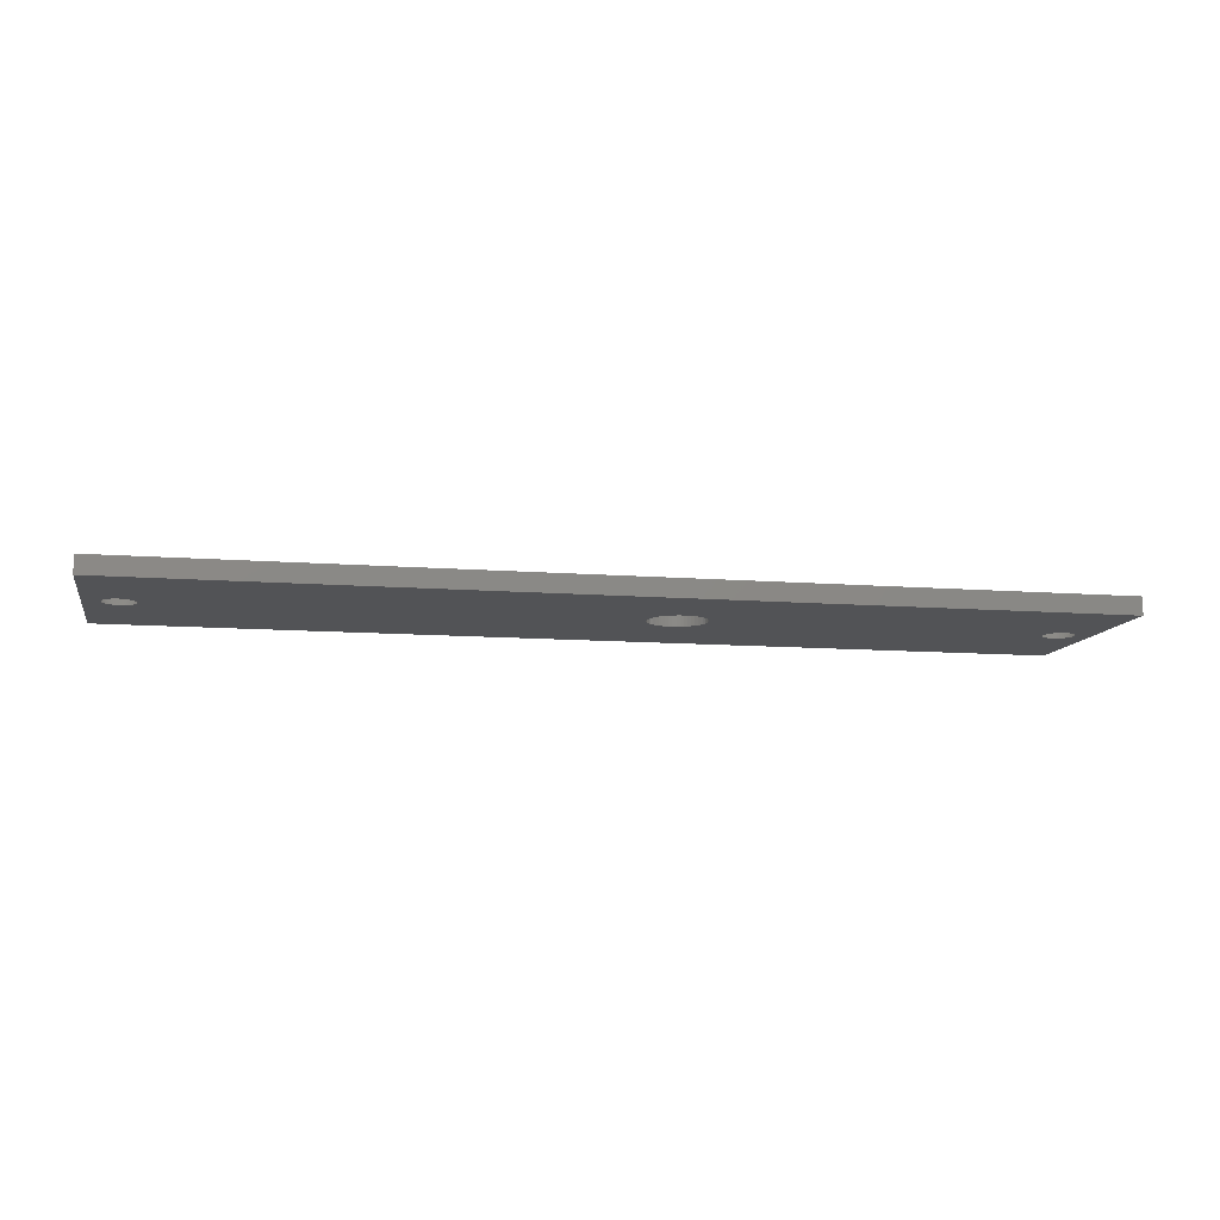
<metadata>
{"format":"stl","ext":"stl","renderer":"f3d","projection":"perspective","resolution":1024,"background":"white","views":[{"elev":-10.7,"azim":-11.2,"up":"+Z"}]}
</metadata>
<code>
# stl→obj: 468 verts, 1008 faces
v 73.88 16.41 99
v 73.62 16.72 101
v 73.62 16.72 99
v 73.88 16.41 101
v 71.86 17.69 99
v 72.25 17.59 101
v 71.86 17.69 101
v 72.25 17.59 99
v 69.51 17.24 99
v 69.87 17.44 101
v 69.51 17.24 101
v 69.87 17.44 99
v 68.1 15.31 101
v 68.23 15.7 99
v 68.23 15.7 101
v 68.1 15.31 99
v 74.4 13.69 99
v 74.47 14.09 101
v 74.47 14.09 99
v 74.4 13.69 101
v 72.99 17.24 99
v 73.32 17 101
v 72.99 17.24 101
v 73.32 17 99
v 72.63 17.44 99
v 72.63 17.44 101
v 68.03 14.09 101
v 68 14.5 99
v 68 14.5 101
v 68.03 14.09 99
v 68.4 16.07 101
v 68.62 16.41 99
v 68.62 16.41 101
v 68.4 16.07 99
v 69.18 17 99
v 69.18 17 101
v 70.25 17.59 101
v 70.25 17.59 99
v 74.5 14.5 99
v 74.47 14.91 101
v 74.47 14.91 99
v 74.5 14.5 101
v 74.27 13.3 99
v 74.27 13.3 101
v 73.32 12 99
v 72.99 11.76 101
v 73.32 12 101
v 72.99 11.76 99
v 74.4 15.31 101
v 74.4 15.31 99
v 70.64 17.69 99
v 71.05 17.74 101
v 70.64 17.69 101
v 71.05 17.74 99
v 71.45 17.74 99
v 71.45 17.74 101
v 68.03 14.91 101
v 68.03 14.91 99
v 68.88 16.72 99
v 68.88 16.72 101
v 71.86 11.31 99
v 71.45 11.26 101
v 71.86 11.31 101
v 71.45 11.26 99
v 72.25 11.41 99
v 72.25 11.41 101
v 73.62 12.28 99
v 73.88 12.59 101
v 73.88 12.59 99
v 73.62 12.28 101
v 74.1 16.07 99
v 74.1 16.07 101
v 74.27 15.7 99
v 74.27 15.7 101
v 68.62 12.59 101
v 68.4 12.93 99
v 68.4 12.93 101
v 68.62 12.59 99
v 69.51 11.76 99
v 69.18 12 101
v 69.51 11.76 101
v 69.18 12 99
v 72.63 11.56 101
v 72.63 11.56 99
v 74.1 12.93 99
v 74.1 12.93 101
v 69.87 11.56 99
v 69.87 11.56 101
v 71.05 11.26 99
v 70.64 11.31 101
v 71.05 11.26 101
v 70.64 11.31 99
v 68.23 13.3 101
v 68.1 13.69 99
v 68.1 13.69 101
v 68.23 13.3 99
v 70.25 11.41 99
v 70.25 11.41 101
v 68.88 12.28 101
v 68.88 12.28 99
v 109.6 15 101
v 111.5 15.02 99
v 109.7 15.44 101
v 111.5 15 99
v 109.7 15.46 101
v 111.6 15.43 99
v 109.8 15.9 101
v 111.6 15.41 99
v 113.4 16.74 99
v 113.5 18.6 101
v 113.9 18.54 101
v 110.6 17.47 101
v 112 16.21 99
v 110.9 17.77 101
v 112 16.19 99
v 115.9 17.47 101
v 114.5 16.18 99
v 116.2 17.13 101
v 114.5 16.19 99
v 116.9 15 101
v 115 15.02 99
v 115 15 99
v 116.8 15.44 101
v 109.9 16.33 101
v 111.6 15.66 99
v 110.1 16.73 101
v 111.6 15.64 99
v 109.8 14.09 101
v 111.6 14.36 99
v 111.6 14.38 99
v 109.9 13.67 101
v 114.7 16.02 99
v 116.2 17.12 101
v 114.5 16.21 99
v 115.6 17.77 101
v 114.9 15.66 99
v 116.6 16.33 101
v 116.4 16.73 101
v 114.9 15.64 99
v 114.5 13.79 99
v 115.9 12.53 101
v 114.5 13.81 99
v 115.6 12.23 101
v 114.4 13.66 99
v 115.5 12.22 101
v 110.9 12.23 101
v 112.1 13.66 99
v 112 13.79 99
v 111 12.22 101
v 112.7 13.34 99
v 112.6 11.46 101
v 112.1 11.57 101
v 110.1 13.27 101
v 111.7 14.16 99
v 111.6 14.34 99
v 110.1 13.26 101
v 112.7 16.66 99
v 112.6 18.54 101
v 112.1 18.43 101
v 111.7 18.26 101
v 112.5 16.59 99
v 112.5 16.58 99
v 114 16.58 99
v 114.8 18.26 101
v 114.2 16.48 99
v 113.6 16.71 99
v 111.6 15.62 99
v 109.8 15.91 101
v 112 16.18 99
v 110.3 17.13 101
v 111.5 14.98 99
v 109.7 14.56 101
v 114.8 15.86 99
v 116.4 16.74 101
v 116.2 17.11 101
v 114.8 15.84 99
v 114.7 13.98 99
v 116.2 12.87 101
v 116.2 12.88 101
v 114.5 13.82 99
v 114.9 14.36 99
v 116.7 14.09 101
v 114.9 14.38 99
v 116.6 13.67 101
v 114.8 14.16 99
v 116.4 13.27 101
v 114.9 14.34 99
v 116.4 13.26 101
v 114.9 14.59 99
v 116.8 14.55 101
v 115 14.78 99
v 116.8 14.54 101
v 114.2 13.52 99
v 115.2 11.95 101
v 114.2 13.53 99
v 114.8 11.74 101
v 113.4 13.26 99
v 113 11.4 101
v 113.5 11.4 101
v 113.1 13.26 99
v 113.8 13.34 99
v 113.9 11.46 101
v 114.4 11.57 101
v 111.7 11.74 101
v 112.5 13.41 99
v 112.5 13.42 99
v 110.6 12.53 101
v 112 13.81 99
v 112.9 16.71 99
v 113.1 16.74 99
v 113 18.6 101
v 112.3 16.48 99
v 113.8 16.66 99
v 114.4 18.43 101
v 115.2 18.05 101
v 114.2 16.46 99
v 115.5 17.78 101
v 114.2 16.47 99
v 114.4 16.34 99
v 109.7 15.45 101
v 111.5 15.22 99
v 111.7 15.84 99
v 110.1 16.74 101
v 109.8 14.1 101
v 111.6 14.57 99
v 116.2 12.89 101
v 114.8 14.14 99
v 114.9 15.62 99
v 116.7 15.9 101
v 116.7 15.91 101
v 114.9 15.43 99
v 115 15.22 99
v 116.8 15.45 101
v 116.8 15.46 101
v 114.9 15.41 99
v 113.6 13.29 99
v 114.2 13.54 99
v 114 13.42 99
v 112.3 13.54 99
v 111.3 11.95 101
v 112.3 13.53 99
v 112 13.82 99
v 110.3 12.87 101
v 111.3 18.05 101
v 112.3 16.46 99
v 112.3 16.47 99
v 111 17.78 101
v 112.1 16.34 99
v 114 16.59 99
v 111.7 15.86 99
v 110.3 17.11 101
v 111.8 13.98 99
v 110.3 12.88 101
v 111.7 14.14 99
v 110.3 12.89 101
v 109.7 14.54 101
v 111.6 14.59 99
v 114.9 14.57 99
v 116.7 14.1 101
v 116.8 14.56 101
v 115 14.98 99
v 112.9 13.29 99
v 114 13.41 99
v 112.3 13.52 99
v 111.8 16.02 99
v 110.3 17.12 101
v 109.7 14.55 101
v 111.5 14.78 99
v 11.64 15 101
v 13.51 15.02 99
v 11.67 15.44 101
v 13.51 15 99
v 11.67 15.46 101
v 13.56 15.43 99
v 11.76 15.9 101
v 13.56 15.41 99
v 15.38 16.74 99
v 15.48 18.6 101
v 15.36 16.74 99
v 15.92 18.54 101
v 12.62 17.47 101
v 13.99 16.21 99
v 12.94 17.77 101
v 13.98 16.19 99
v 17.88 17.47 101
v 16.53 16.18 99
v 18.16 17.13 101
v 16.52 16.19 99
v 18.86 15 101
v 16.99 15.02 99
v 16.99 15 99
v 18.83 15.44 101
v 11.9 16.33 101
v 13.64 15.66 99
v 12.09 16.73 101
v 13.63 15.64 99
v 11.76 14.09 101
v 13.63 14.36 99
v 13.62 14.38 99
v 11.9 13.67 101
v 16.66 16.02 99
v 18.17 17.12 101
v 16.51 16.21 99
v 17.56 17.77 101
v 16.86 15.66 99
v 18.6 16.33 101
v 18.41 16.73 101
v 16.87 15.64 99
v 16.51 13.79 99
v 17.88 12.53 101
v 16.52 13.81 99
v 17.56 12.23 101
v 16.36 13.66 99
v 17.55 12.22 101
v 12.94 12.23 101
v 14.14 13.66 99
v 13.99 13.79 99
v 12.95 12.22 101
v 14.71 13.34 99
v 14.56 11.46 101
v 14.73 13.34 99
v 14.14 11.57 101
v 12.09 13.27 101
v 13.72 14.16 99
v 13.64 14.34 99
v 12.09 13.26 101
v 14.71 16.66 99
v 14.56 18.54 101
v 14.14 18.43 101
v 14.73 16.66 99
v 13.71 18.26 101
v 14.53 16.59 99
v 14.13 18.43 101
v 14.51 16.58 99
v 15.99 16.58 99
v 16.79 18.26 101
v 16.17 16.48 99
v 15.58 16.71 99
v 15.93 18.54 101
v 13.62 15.62 99
v 11.76 15.91 101
v 13.97 16.18 99
v 12.34 17.13 101
v 13.51 14.98 99
v 11.67 14.56 101
v 16.77 15.86 99
v 18.41 16.74 101
v 18.17 17.11 101
v 16.78 15.84 99
v 16.66 13.98 99
v 18.16 12.87 101
v 18.17 12.88 101
v 16.53 13.82 99
v 16.87 14.36 99
v 18.74 14.09 101
v 16.88 14.38 99
v 18.6 13.67 101
v 16.78 14.16 99
v 18.41 13.27 101
v 16.86 14.34 99
v 18.41 13.26 101
v 16.94 14.59 99
v 18.83 14.55 101
v 16.98 14.78 99
v 18.83 14.54 101
v 16.17 13.52 99
v 17.18 11.95 101
v 16.18 13.53 99
v 16.79 11.74 101
v 15.36 13.26 99
v 15.02 11.4 101
v 15.48 11.4 101
v 15.14 13.26 99
v 15.79 13.34 99
v 15.94 11.46 101
v 16.36 11.57 101
v 15.77 13.34 99
v 13.71 11.74 101
v 14.53 13.41 99
v 14.51 13.42 99
v 14.13 11.57 101
v 12.62 12.53 101
v 13.98 13.81 99
v 14.57 18.54 101
v 14.92 16.71 99
v 15.14 16.74 99
v 15.02 18.6 101
v 14.33 16.48 99
v 15.79 16.66 99
v 15.94 18.54 101
v 15.77 16.66 99
v 16.36 18.43 101
v 17.18 18.05 101
v 16.2 16.46 99
v 17.54 17.78 101
v 16.18 16.47 99
v 16.36 16.34 99
v 17.55 17.78 101
v 11.67 15.45 101
v 13.52 15.22 99
v 13.72 15.84 99
v 12.09 16.74 101
v 11.76 14.1 101
v 13.56 14.57 99
v 18.17 12.89 101
v 16.77 14.14 99
v 16.88 15.62 99
v 18.74 15.9 101
v 18.74 15.91 101
v 16.94 15.43 99
v 16.98 15.22 99
v 18.83 15.45 101
v 18.83 15.46 101
v 16.94 15.41 99
v 15.58 13.29 99
v 15.92 11.46 101
v 15.93 11.46 101
v 15.38 13.26 99
v 17.54 12.22 101
v 16.2 13.54 99
v 15.99 13.42 99
v 14.3 13.54 99
v 13.32 11.95 101
v 14.32 13.53 99
v 12.96 12.22 101
v 13.97 13.82 99
v 12.34 12.87 101
v 14.58 18.54 101
v 15.12 16.74 99
v 13.32 18.05 101
v 14.3 16.46 99
v 14.32 16.47 99
v 12.96 17.78 101
v 14.14 16.34 99
v 12.95 17.78 101
v 15.97 16.59 99
v 16.37 18.43 101
v 13.73 15.86 99
v 12.33 17.11 101
v 13.84 13.98 99
v 12.33 12.88 101
v 13.73 14.14 99
v 12.33 12.89 101
v 11.67 14.54 101
v 13.56 14.59 99
v 16.94 14.57 99
v 18.74 14.1 101
v 18.83 14.56 101
v 16.99 14.98 99
v 14.92 13.29 99
v 14.58 11.46 101
v 15.12 13.26 99
v 14.57 11.46 101
v 15.97 13.41 99
v 16.37 11.57 101
v 14.33 13.52 99
v 13.84 16.02 99
v 12.33 17.12 101
v 11.67 14.55 101
v 13.52 14.78 99
v 11.6 2.35 99
v 11.6 27.65 101
v 11.6 27.65 99
v 11.6 2.35 101
v 116.9 27.65 101
v 116.9 2.35 101
v 116.9 27.65 99
v 116.9 2.35 99
f 1 2 3
f 2 1 4
f 5 6 7
f 6 5 8
f 9 10 11
f 10 9 12
f 13 14 15
f 14 13 16
f 17 18 19
f 18 17 20
f 21 22 23
f 22 21 24
f 25 23 26
f 23 25 21
f 27 28 29
f 28 27 30
f 31 32 33
f 32 31 34
f 35 11 36
f 11 35 9
f 12 37 10
f 37 12 38
f 39 40 41
f 40 39 42
f 43 20 17
f 20 43 44
f 45 46 47
f 46 45 48
f 41 49 50
f 49 41 40
f 24 2 22
f 2 24 3
f 51 52 53
f 52 51 54
f 55 7 56
f 7 55 5
f 8 26 6
f 26 8 25
f 57 16 13
f 16 57 58
f 29 58 57
f 58 29 28
f 15 34 31
f 34 15 14
f 38 53 37
f 53 38 51
f 59 36 60
f 36 59 35
f 33 59 60
f 59 33 32
f 19 42 39
f 42 19 18
f 61 62 63
f 62 61 64
f 65 63 66
f 63 65 61
f 67 68 69
f 68 67 70
f 71 4 1
f 4 71 72
f 73 72 71
f 72 73 74
f 50 74 73
f 74 50 49
f 54 56 52
f 56 54 55
f 75 76 77
f 76 75 78
f 79 80 81
f 80 79 82
f 48 83 46
f 83 48 84
f 84 66 83
f 66 84 65
f 67 47 70
f 47 67 45
f 85 44 43
f 44 85 86
f 69 86 85
f 86 69 68
f 87 81 88
f 81 87 79
f 89 90 91
f 90 89 92
f 64 91 62
f 91 64 89
f 93 94 95
f 94 93 96
f 95 30 27
f 30 95 94
f 97 88 98
f 88 97 87
f 77 96 93
f 96 77 76
f 82 99 80
f 99 82 100
f 99 78 75
f 78 99 100
f 92 98 90
f 98 92 97
f 101 102 103
f 102 101 104
f 105 106 107
f 106 105 108
f 109 110 109
f 110 109 111
f 112 113 114
f 113 112 115
f 116 117 118
f 117 116 119
f 120 121 122
f 121 120 123
f 124 125 126
f 125 124 127
f 128 129 130
f 129 128 131
f 118 132 133
f 132 118 117
f 134 116 135
f 116 134 119
f 136 137 138
f 137 136 139
f 140 141 142
f 141 140 143
f 144 143 140
f 143 144 145
f 146 147 148
f 147 146 149
f 150 151 150
f 151 150 152
f 153 154 155
f 154 153 156
f 157 158 159
f 158 157 157
f 160 161 159
f 161 160 162
f 159 157 159
f 157 159 161
f 163 164 164
f 164 163 165
f 166 111 109
f 111 166 111
f 107 167 168
f 167 107 106
f 112 169 115
f 169 112 170
f 131 155 129
f 155 131 153
f 101 171 104
f 171 101 172
f 173 174 175
f 174 173 176
f 177 178 179
f 178 177 180
f 181 182 183
f 182 181 184
f 185 186 187
f 186 185 188
f 189 190 191
f 190 189 192
f 176 138 174
f 138 176 136
f 193 194 195
f 194 193 196
f 197 198 199
f 198 197 200
f 201 202 203
f 202 201 201
f 204 205 206
f 205 204 152
f 207 148 208
f 148 207 146
f 157 158 158
f 158 157 209
f 210 110 211
f 110 210 109
f 160 162 160
f 162 160 212
f 213 111 213
f 111 213 214
f 215 216 217
f 216 215 218
f 165 215 164
f 215 165 218
f 217 219 217
f 219 217 216
f 219 135 217
f 135 219 134
f 220 108 105
f 108 220 221
f 168 127 124
f 127 168 167
f 126 222 223
f 222 126 125
f 224 130 225
f 130 224 128
f 187 184 181
f 184 187 186
f 177 226 227
f 226 177 179
f 227 188 185
f 188 227 226
f 228 229 230
f 229 228 231
f 232 123 233
f 123 232 121
f 231 234 229
f 234 231 235
f 139 230 137
f 230 139 228
f 132 175 133
f 175 132 173
f 236 202 202
f 202 236 197
f 197 199 202
f 199 197 197
f 144 145 145
f 145 144 237
f 237 194 145
f 194 237 195
f 238 196 193
f 196 238 196
f 152 150 205
f 150 152 152
f 239 240 241
f 240 239 149
f 242 207 208
f 207 242 243
f 209 158 158
f 158 209 210
f 210 211 158
f 211 210 210
f 244 245 246
f 245 244 247
f 244 212 160
f 212 244 246
f 114 248 247
f 248 114 113
f 213 111 166
f 111 213 111
f 249 164 214
f 164 249 163
f 103 221 220
f 221 103 102
f 223 250 251
f 250 223 222
f 252 243 242
f 243 252 253
f 156 254 154
f 254 156 255
f 256 225 257
f 225 256 224
f 180 141 178
f 141 180 142
f 258 192 189
f 192 258 259
f 183 259 258
f 259 183 182
f 191 260 261
f 260 191 190
f 261 120 122
f 120 261 260
f 235 233 234
f 233 235 232
f 262 151 200
f 151 262 151
f 150 151 262
f 151 150 151
f 200 198 200
f 198 200 151
f 201 202 202
f 202 201 236
f 263 196 238
f 196 263 203
f 147 149 239
f 149 147 149
f 204 206 264
f 206 204 204
f 240 264 241
f 264 240 204
f 247 248 245
f 248 247 247
f 213 214 214
f 214 213 249
f 251 265 266
f 265 251 250
f 170 265 169
f 265 170 266
f 255 252 254
f 252 255 253
f 267 257 268
f 257 267 256
f 172 268 171
f 268 172 267
f 201 203 263
f 203 201 203
f 269 270 271
f 270 269 272
f 273 274 275
f 274 273 276
f 277 278 279
f 278 277 280
f 281 282 283
f 282 281 284
f 285 286 287
f 286 285 288
f 289 290 291
f 290 289 292
f 293 294 295
f 294 293 296
f 297 298 299
f 298 297 300
f 287 301 302
f 301 287 286
f 303 285 304
f 285 303 288
f 305 306 307
f 306 305 308
f 309 310 311
f 310 309 312
f 313 312 309
f 312 313 314
f 315 316 317
f 316 315 318
f 319 320 321
f 320 319 322
f 323 324 325
f 324 323 326
f 327 328 329
f 328 327 330
f 331 332 333
f 332 331 334
f 333 327 329
f 327 333 332
f 335 336 336
f 336 335 337
f 338 280 277
f 280 338 339
f 275 340 341
f 340 275 274
f 281 342 284
f 342 281 343
f 300 325 298
f 325 300 323
f 269 344 272
f 344 269 345
f 346 347 348
f 347 346 349
f 350 351 352
f 351 350 353
f 354 355 356
f 355 354 357
f 358 359 360
f 359 358 361
f 362 363 364
f 363 362 365
f 349 307 347
f 307 349 305
f 366 367 368
f 367 366 369
f 370 371 372
f 371 370 373
f 374 375 376
f 375 374 377
f 378 379 380
f 379 378 381
f 382 317 383
f 317 382 315
f 330 384 328
f 384 330 385
f 386 278 387
f 278 386 279
f 331 334 331
f 334 331 388
f 389 390 391
f 390 389 392
f 393 394 395
f 394 393 396
f 337 393 336
f 393 337 396
f 395 397 398
f 397 395 394
f 397 304 398
f 304 397 303
f 399 276 273
f 276 399 400
f 341 296 293
f 296 341 340
f 295 401 402
f 401 295 294
f 403 299 404
f 299 403 297
f 360 357 354
f 357 360 359
f 350 405 406
f 405 350 352
f 406 361 358
f 361 406 405
f 407 408 409
f 408 407 410
f 411 292 412
f 292 411 290
f 410 413 408
f 413 410 414
f 308 409 306
f 409 308 407
f 301 348 302
f 348 301 346
f 415 416 417
f 416 415 418
f 418 372 416
f 372 418 370
f 313 419 314
f 419 313 420
f 420 367 419
f 367 420 368
f 421 369 366
f 369 421 369
f 381 319 379
f 319 381 322
f 422 423 424
f 423 422 425
f 426 382 383
f 382 426 427
f 385 428 384
f 428 385 429
f 429 387 428
f 387 429 386
f 430 431 432
f 431 430 433
f 430 388 331
f 388 430 432
f 283 434 435
f 434 283 282
f 391 339 338
f 339 391 390
f 436 336 437
f 336 436 335
f 271 400 399
f 400 271 270
f 402 438 439
f 438 402 401
f 440 427 426
f 427 440 441
f 326 442 324
f 442 326 443
f 444 404 445
f 404 444 403
f 353 310 351
f 310 353 311
f 446 365 362
f 365 446 447
f 356 447 446
f 447 356 355
f 364 448 449
f 448 364 363
f 449 289 291
f 289 449 448
f 414 412 413
f 412 414 411
f 450 451 452
f 451 450 453
f 321 453 450
f 453 321 320
f 452 371 373
f 371 452 451
f 377 417 375
f 417 377 415
f 454 369 421
f 369 454 455
f 316 425 422
f 425 316 318
f 378 380 456
f 380 378 378
f 423 456 424
f 456 423 378
f 433 434 431
f 434 433 435
f 389 437 392
f 437 389 436
f 439 457 458
f 457 439 438
f 343 457 342
f 457 343 458
f 443 440 442
f 440 443 441
f 459 445 460
f 445 459 444
f 345 460 344
f 460 345 459
f 374 455 454
f 455 374 376
f 461 462 463
f 462 461 464
f 465 120 466
f 465 123 120
f 465 233 123
f 465 234 233
f 465 229 234
f 465 230 229
f 465 137 230
f 465 138 137
f 465 174 138
f 465 175 174
f 465 133 175
f 465 118 133
f 465 116 118
f 465 135 116
f 465 217 135
f 465 217 217
f 465 215 217
f 465 164 215
f 465 164 164
f 465 214 164
f 465 214 214
f 465 111 214
f 465 111 111
f 465 111 111
f 465 110 111
f 465 211 110
f 465 158 211
f 465 158 158
f 465 158 158
f 465 159 158
f 465 159 159
f 465 160 159
f 465 160 160
f 465 244 160
f 465 247 244
f 465 247 247
f 465 114 247
f 465 112 114
f 2 112 465
f 112 2 170
f 170 2 266
f 4 266 2
f 40 101 103
f 40 103 220
f 49 220 105
f 49 105 107
f 74 107 168
f 74 168 124
f 72 124 126
f 72 126 223
f 266 4 251
f 101 40 42
f 220 49 40
f 107 74 49
f 124 72 74
f 223 4 72
f 251 4 223
f 465 22 2
f 465 23 22
f 465 26 23
f 465 6 26
f 465 7 6
f 465 56 7
f 465 52 56
f 462 52 465
f 57 289 29
f 412 57 13
f 408 13 15
f 306 15 31
f 347 31 33
f 302 33 60
f 462 60 36
f 462 36 11
f 462 11 10
f 462 10 37
f 462 37 53
f 52 462 53
f 57 292 289
f 57 412 292
f 13 413 412
f 13 408 413
f 15 409 408
f 15 306 409
f 31 307 306
f 31 347 307
f 33 348 347
f 33 302 348
f 60 462 285
f 60 287 302
f 60 285 287
f 285 462 304
f 304 462 398
f 398 462 395
f 395 462 393
f 393 462 336
f 336 462 336
f 336 462 437
f 437 462 392
f 392 462 390
f 390 462 339
f 339 462 280
f 280 462 278
f 462 331 331
f 399 269 271
f 399 462 269
f 273 462 399
f 275 462 273
f 341 462 275
f 293 462 341
f 295 462 293
f 402 462 295
f 439 462 402
f 458 462 439
f 343 462 458
f 281 462 343
f 283 462 281
f 435 462 283
f 433 462 435
f 430 462 433
f 331 462 430
f 333 462 331
f 329 462 333
f 328 462 329
f 384 462 328
f 428 462 384
f 387 462 428
f 278 462 387
f 260 466 120
f 190 466 260
f 192 466 190
f 259 466 192
f 182 466 259
f 184 466 182
f 186 466 184
f 188 466 186
f 226 466 188
f 179 466 226
f 178 466 179
f 141 466 178
f 143 466 141
f 145 466 143
f 145 466 145
f 194 466 145
f 196 466 194
f 196 466 196
f 203 466 196
f 203 466 203
f 202 466 203
f 202 466 202
f 202 466 202
f 199 466 202
f 198 466 199
f 151 466 198
f 151 466 151
f 151 466 151
f 152 466 151
f 152 466 152
f 204 466 152
f 204 466 204
f 240 466 204
f 149 466 240
f 149 466 149
f 146 466 149
f 207 466 146
f 68 207 243
f 68 243 253
f 68 253 255
f 86 255 156
f 42 172 101
f 42 267 172
f 18 267 42
f 267 18 256
f 256 18 224
f 20 224 18
f 224 20 128
f 128 20 131
f 44 131 20
f 131 44 153
f 153 44 156
f 86 156 44
f 255 86 68
f 207 68 70
f 207 70 466
f 47 466 70
f 46 466 47
f 83 466 46
f 66 466 83
f 63 466 66
f 62 466 63
f 91 466 62
f 464 91 90
f 448 29 289
f 363 29 448
f 29 363 27
f 365 27 363
f 447 27 365
f 27 447 95
f 355 95 447
f 357 95 355
f 95 357 93
f 359 93 357
f 93 359 77
f 361 77 359
f 405 77 361
f 77 405 75
f 352 75 405
f 351 75 352
f 310 75 351
f 75 310 99
f 464 99 310
f 99 464 80
f 80 464 81
f 81 464 88
f 88 464 98
f 98 464 90
f 464 310 312
f 464 312 314
f 464 314 419
f 464 419 367
f 464 367 369
f 464 369 369
f 464 369 455
f 464 455 376
f 464 376 375
f 464 375 417
f 464 417 416
f 464 416 372
f 464 372 371
f 464 381 378
f 464 378 423
f 464 427 441
f 464 443 326
f 269 459 345
f 91 464 466
f 451 464 371
f 453 464 451
f 320 464 453
f 322 464 320
f 381 464 322
f 378 464 378
f 425 464 423
f 318 464 425
f 315 464 318
f 382 464 315
f 427 464 382
f 443 464 441
f 323 464 326
f 300 464 323
f 297 464 300
f 403 464 297
f 444 464 403
f 459 464 444
f 269 464 459
f 464 269 462
f 466 467 465
f 467 466 468
f 467 462 465
f 462 467 463
f 468 122 467
f 468 261 122
f 468 191 261
f 468 189 191
f 468 258 189
f 468 183 258
f 468 181 183
f 468 187 181
f 468 185 187
f 468 227 185
f 468 177 227
f 468 180 177
f 468 142 180
f 468 140 142
f 468 144 140
f 468 237 144
f 468 195 237
f 468 193 195
f 468 238 193
f 468 263 238
f 468 201 263
f 468 201 201
f 468 236 201
f 468 197 236
f 468 197 197
f 468 200 197
f 468 200 200
f 468 262 200
f 468 150 262
f 468 150 150
f 468 205 150
f 468 206 205
f 468 264 206
f 468 241 264
f 468 239 241
f 468 147 239
f 468 148 147
f 468 208 148
f 468 242 208
f 468 252 242
f 69 252 468
f 85 252 69
f 252 85 254
f 254 85 154
f 268 104 171
f 268 39 104
f 19 268 257
f 19 257 225
f 17 225 130
f 17 130 129
f 43 154 85
f 268 19 39
f 225 17 19
f 129 43 17
f 155 43 129
f 154 43 155
f 468 67 69
f 468 45 67
f 468 48 45
f 468 84 48
f 468 65 84
f 468 61 65
f 468 64 61
f 468 89 64
f 461 89 468
f 364 28 30
f 446 30 94
f 354 94 96
f 358 96 76
f 350 76 78
f 461 78 100
f 461 100 82
f 461 82 79
f 461 79 87
f 461 87 97
f 461 97 92
f 89 461 92
f 28 449 291
f 28 364 449
f 30 362 364
f 30 446 362
f 94 356 446
f 94 354 356
f 96 360 354
f 96 358 360
f 78 461 350
f 76 406 358
f 76 350 406
f 350 461 353
f 353 461 311
f 311 461 309
f 309 461 313
f 313 461 420
f 420 461 368
f 368 461 366
f 366 461 421
f 421 461 454
f 454 461 374
f 374 461 377
f 377 461 415
f 415 461 418
f 418 461 370
f 461 321 450
f 461 456 380
f 461 422 424
f 461 317 316
f 461 325 324
f 298 404 299
f 460 272 344
f 460 461 272
f 445 461 460
f 404 461 445
f 298 461 404
f 325 461 298
f 442 461 324
f 440 461 442
f 426 461 440
f 383 461 426
f 317 461 383
f 422 461 316
f 456 461 424
f 379 461 380
f 319 461 379
f 321 461 319
f 452 461 450
f 373 461 452
f 370 461 373
f 121 467 122
f 232 467 121
f 235 467 232
f 231 467 235
f 228 467 231
f 139 467 228
f 136 467 139
f 176 467 136
f 173 467 176
f 132 467 173
f 117 467 132
f 119 467 117
f 134 467 119
f 219 467 134
f 216 467 219
f 218 467 216
f 165 467 218
f 163 467 165
f 249 467 163
f 213 467 249
f 213 467 213
f 166 467 213
f 109 467 166
f 109 467 109
f 210 467 109
f 210 467 210
f 209 467 210
f 157 467 209
f 157 467 157
f 161 467 157
f 162 467 161
f 212 467 162
f 246 467 212
f 245 467 246
f 248 467 245
f 113 467 248
f 115 467 113
f 169 467 115
f 265 467 169
f 71 265 250
f 71 250 222
f 71 222 125
f 73 125 127
f 104 221 102
f 41 104 39
f 104 41 221
f 50 221 41
f 221 50 108
f 108 50 106
f 106 50 167
f 167 50 127
f 73 127 50
f 125 73 71
f 265 71 1
f 265 1 467
f 3 467 1
f 24 467 3
f 21 467 24
f 25 467 21
f 8 467 25
f 5 467 8
f 55 467 5
f 54 467 55
f 463 54 51
f 291 58 28
f 290 58 291
f 411 58 290
f 58 411 16
f 414 16 411
f 410 16 414
f 16 410 14
f 407 14 410
f 308 14 407
f 14 308 34
f 305 34 308
f 349 34 305
f 346 34 349
f 301 34 346
f 34 301 32
f 463 32 301
f 32 463 59
f 59 463 35
f 35 463 9
f 9 463 12
f 12 463 38
f 38 463 51
f 463 301 286
f 463 286 288
f 463 288 303
f 463 303 397
f 463 397 394
f 463 394 396
f 463 396 337
f 463 337 335
f 463 335 436
f 463 436 389
f 463 389 391
f 463 391 338
f 463 338 277
f 463 277 279
f 463 279 386
f 463 429 385
f 463 388 432
f 463 431 434
f 463 282 284
f 463 294 296
f 274 296 340
f 272 400 270
f 463 272 461
f 54 463 467
f 429 463 386
f 330 463 385
f 327 463 330
f 332 463 327
f 334 463 332
f 388 463 334
f 431 463 432
f 282 463 434
f 342 463 284
f 457 463 342
f 438 463 457
f 401 463 438
f 294 463 401
f 274 463 296
f 276 463 274
f 400 463 276
f 272 463 400
f 461 466 464
f 466 461 468

</code>
